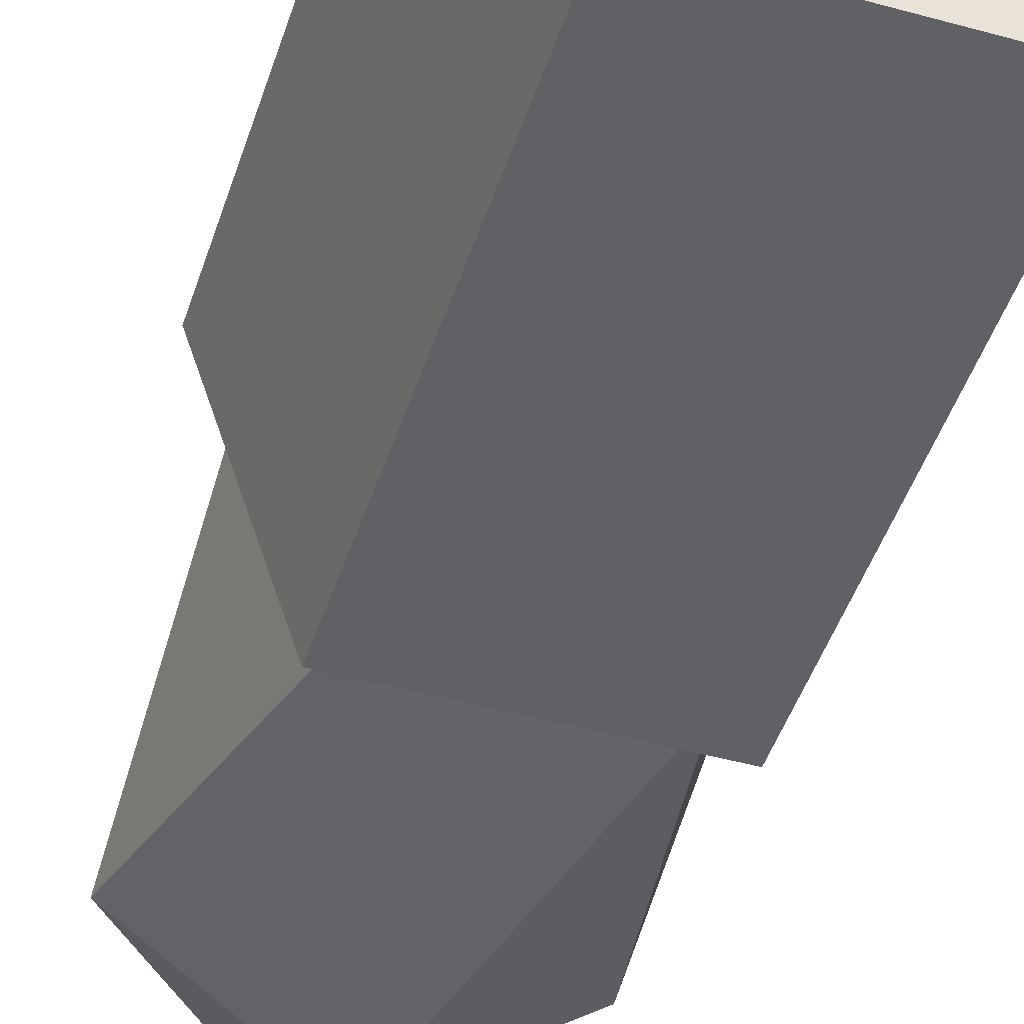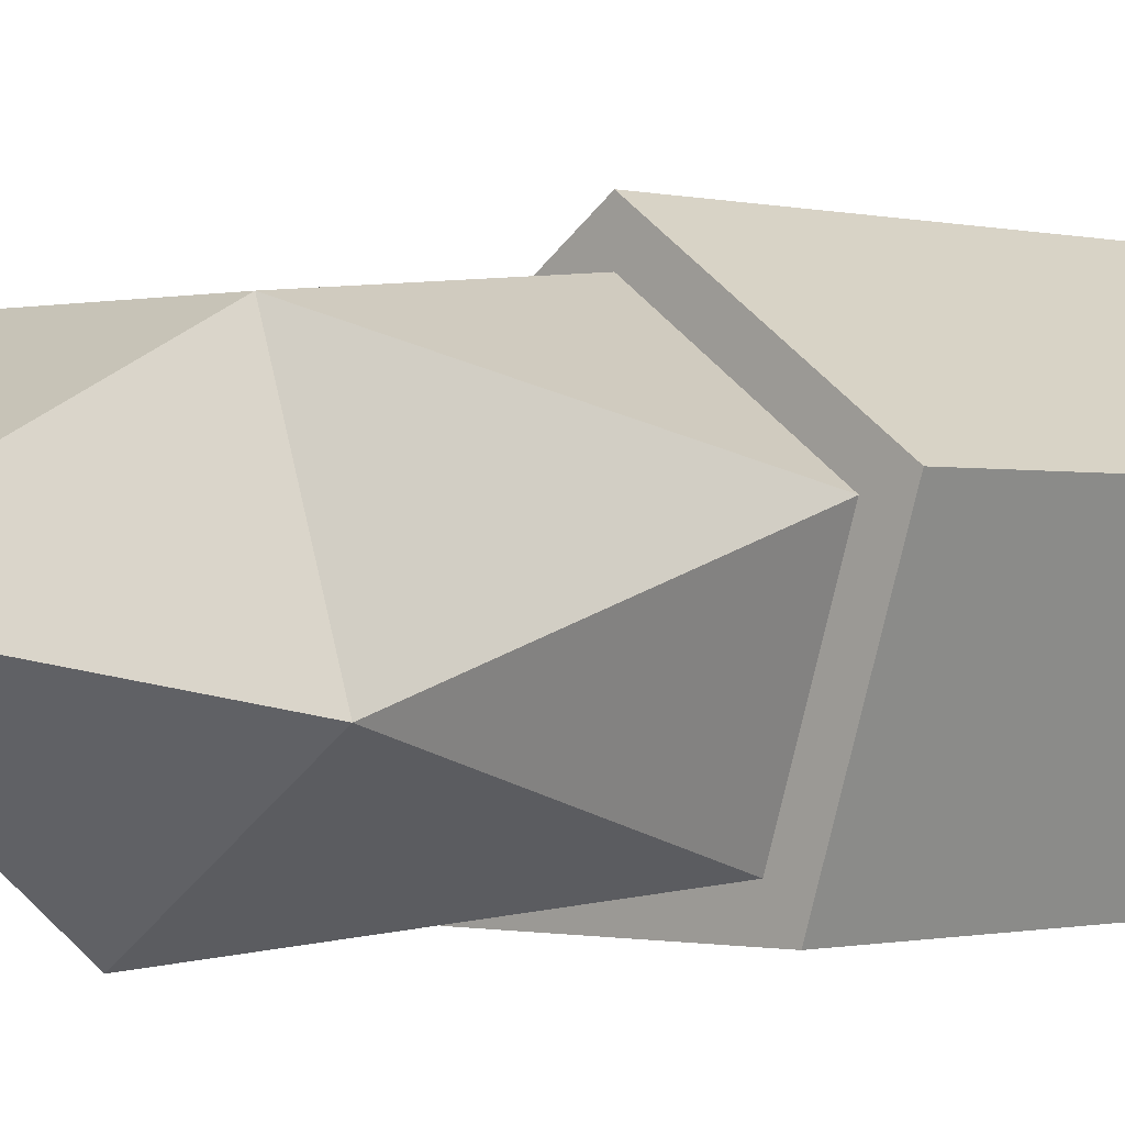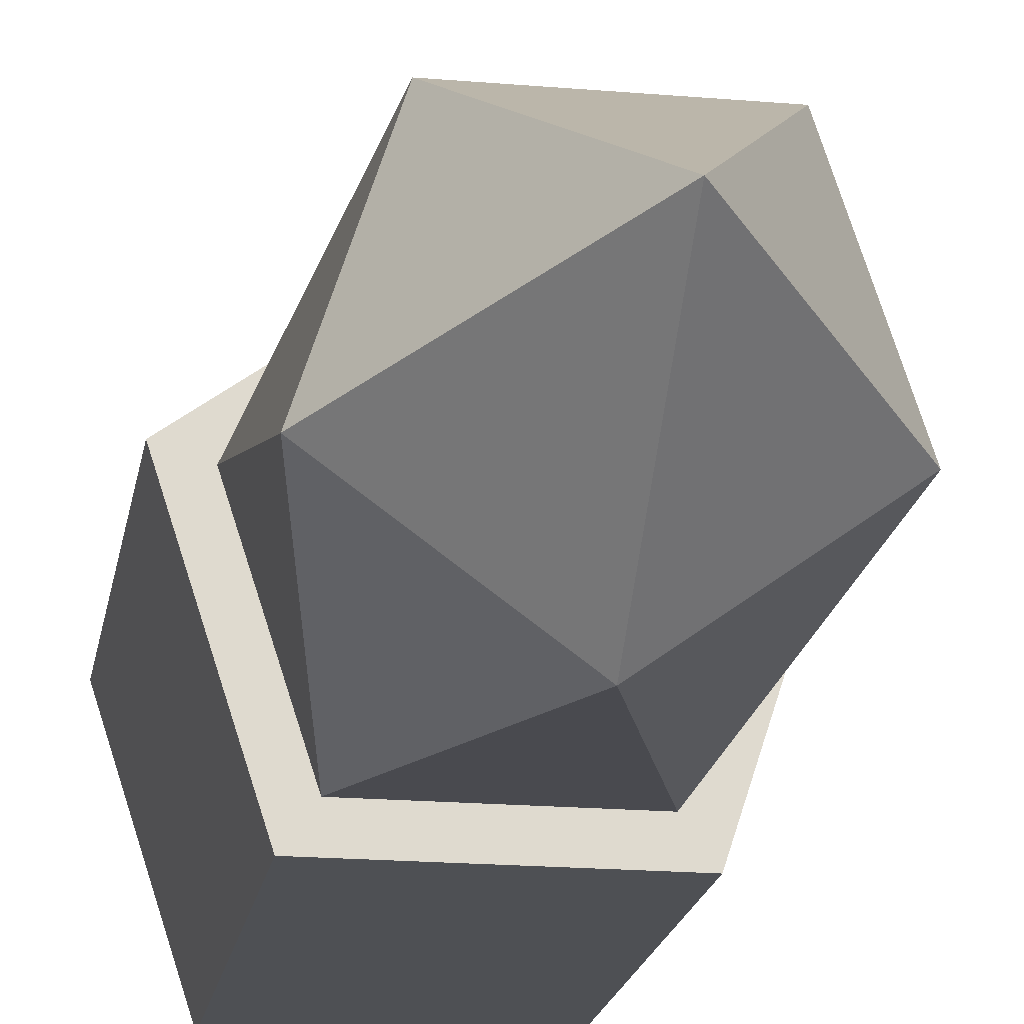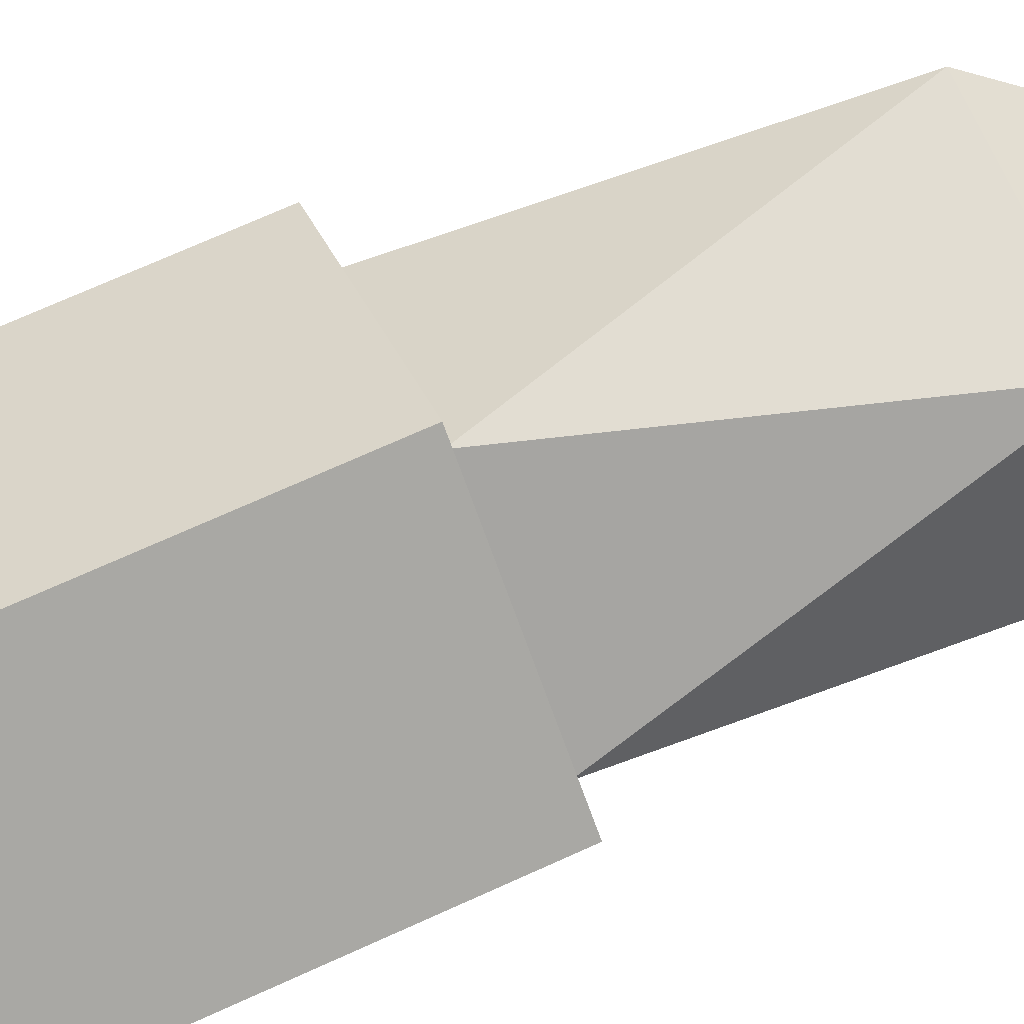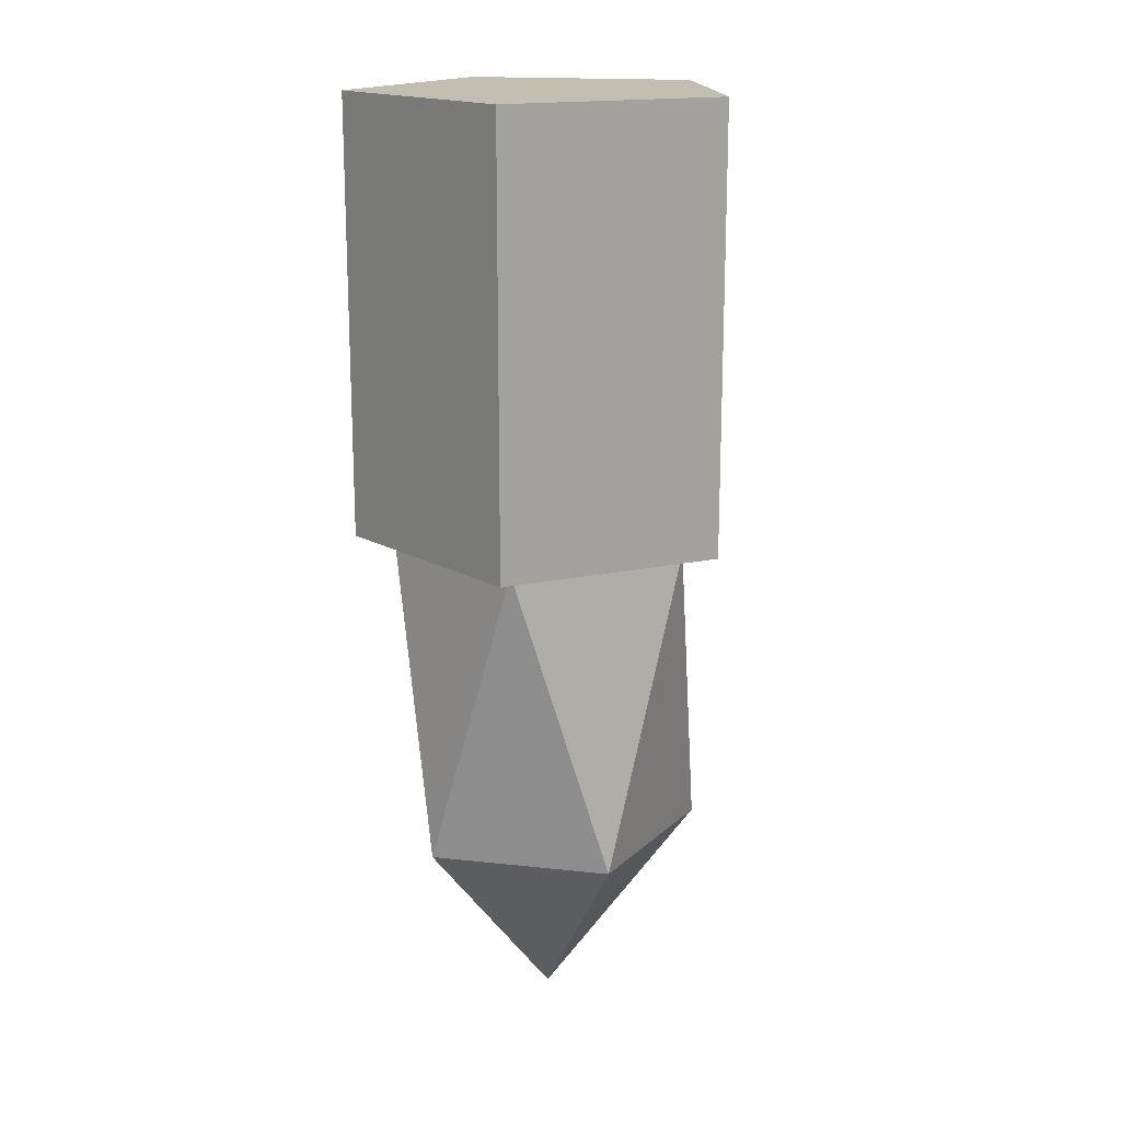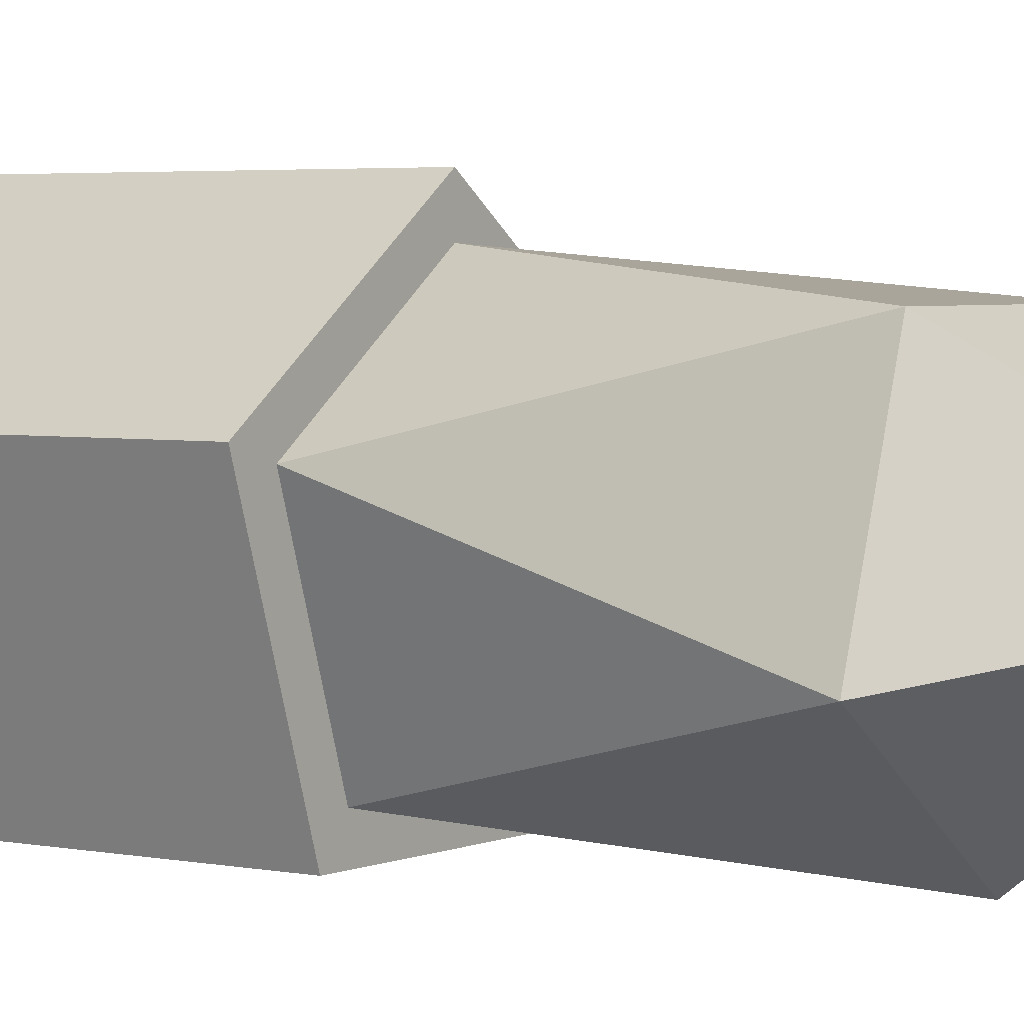
<metadata>
{"format":"obj","ext":"obj","renderer":"f3d","projection":"perspective","resolution":1024,"background":"white","views":[{"elev":-46.1,"azim":-17.6,"up":"+Y"},{"elev":-0.6,"azim":-137.0,"up":"+Y"},{"elev":-18.9,"azim":170.7,"up":"+Y"},{"elev":71.3,"azim":65.6,"up":"+Y"},{"elev":17.1,"azim":48.5,"up":"+Z"},{"elev":3.5,"azim":125.0,"up":"+Y"}]}
</metadata>
<code>
o Icosphere
v 0.5953 0.3688 0.6328
v 0.5762 0.3951 0.6328
v 0.6233 0.5401 0.6328
v 0.5 0.6297 0.6328
v 0.3767 0.5401 0.6328
v 0.4238 0.3951 0.6328
v 0.6233 0.4599 0.369
v 0.5762 0.6049 0.369
v 0.4238 0.6049 0.369
v 0.3767 0.4599 0.369
v 0.5 0.3703 0.369
v 0.5 0.5 0.2059
v 0.6542 0.5501 0.6328
v 0.5 0.6621 0.6328
v 0.3458 0.5501 0.6328
v 0.4047 0.3688 0.6328
v 0.5953 0.3688 1
v 0.6542 0.5501 1
v 0.5 0.6621 1
v 0.3458 0.5501 1
v 0.4047 0.3688 1
f 2 1 16
f 3 4 14
f 3 13 1
f 5 6 16
f 5 15 14
f 2 6 11
f 3 2 7
f 4 3 8
f 5 4 9
f 6 5 10
f 2 11 7
f 3 7 8
f 4 8 9
f 5 9 10
f 6 10 11
f 7 11 12
f 8 7 12
f 9 8 12
f 10 9 12
f 11 10 12
f 13 18 17
f 1 17 21
f 14 19 18
f 14 15 20
f 16 21 20
f 19 21 17
f 6 2 16
f 13 3 14
f 2 3 1
f 15 5 16
f 4 5 14
f 1 13 17
f 16 1 21
f 13 14 18
f 19 14 20
f 15 16 20
f 21 19 20
f 19 17 18

</code>
